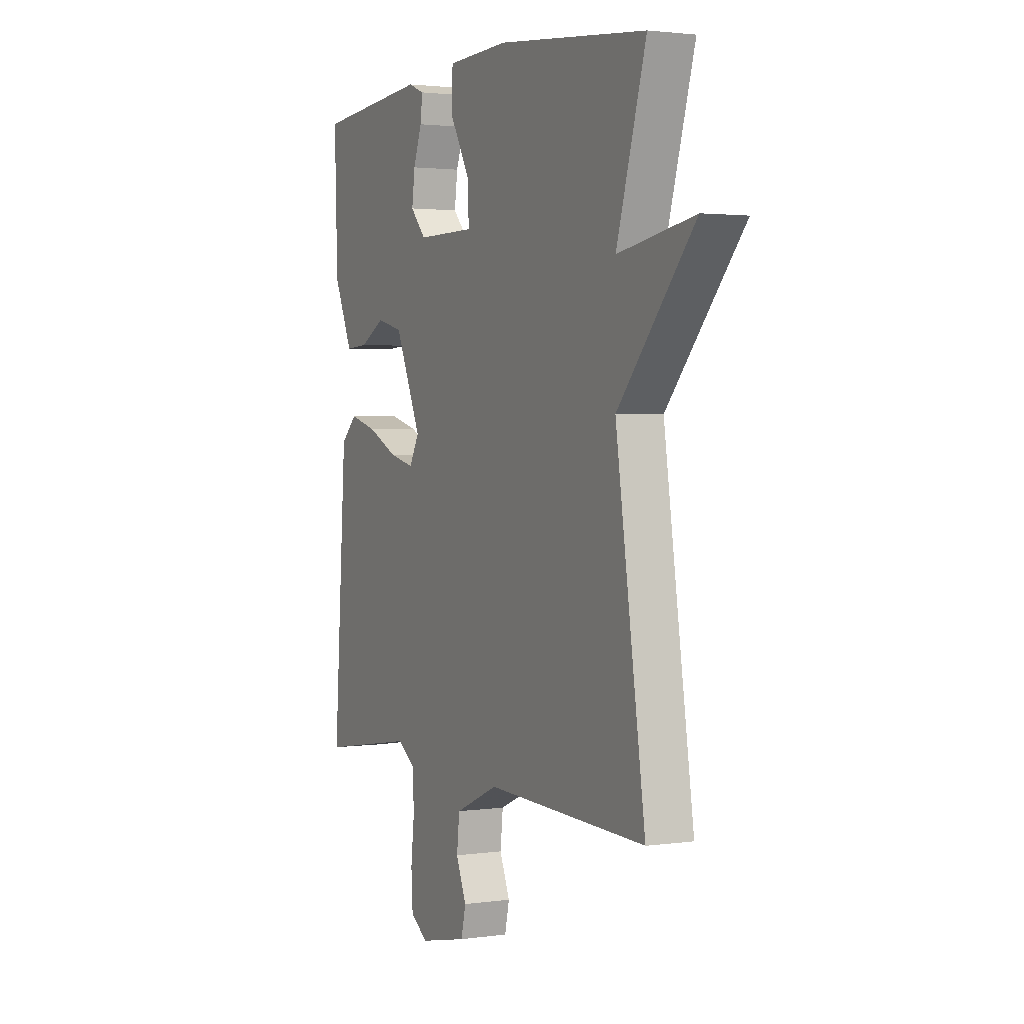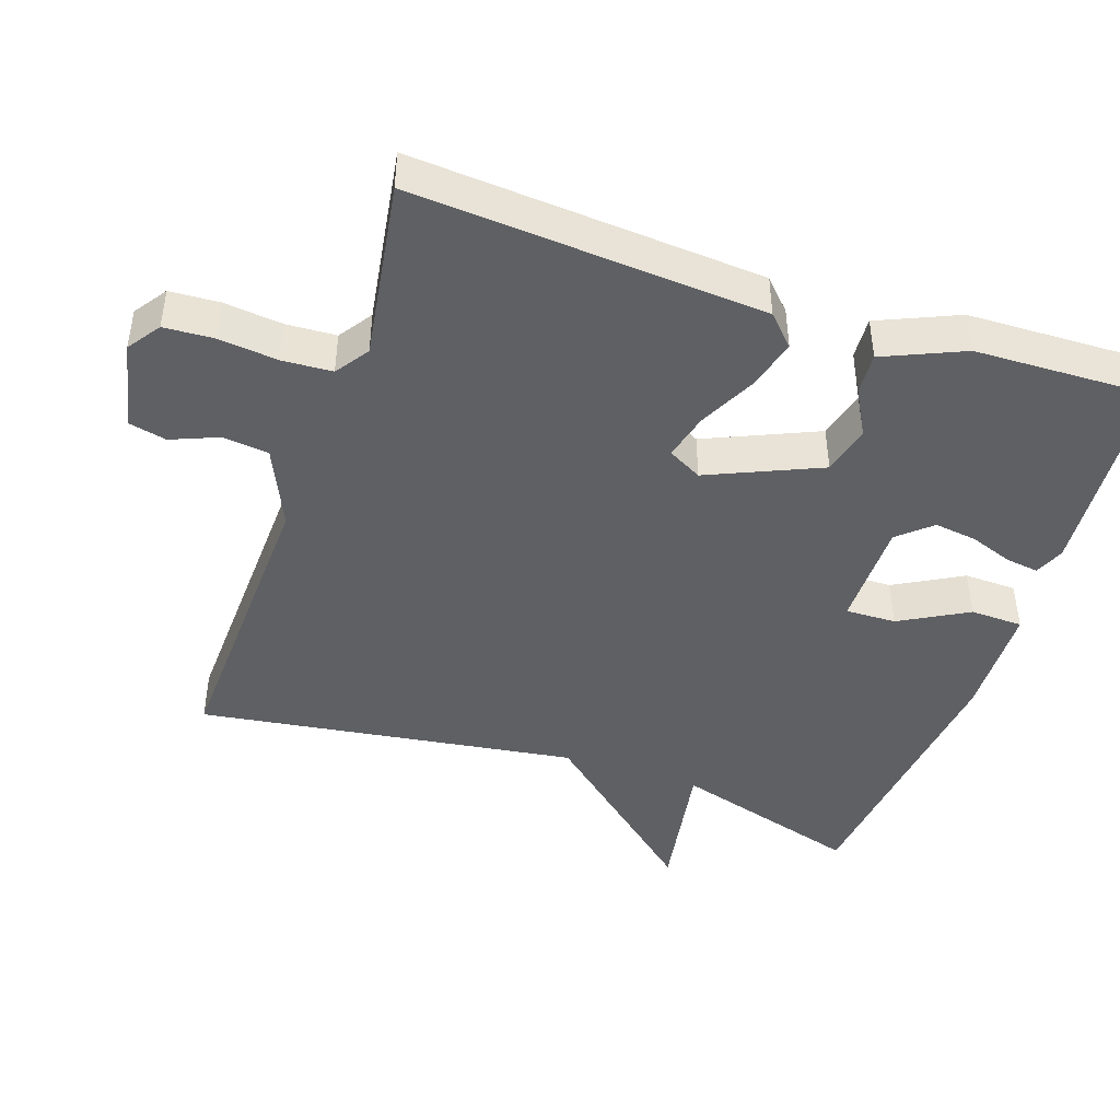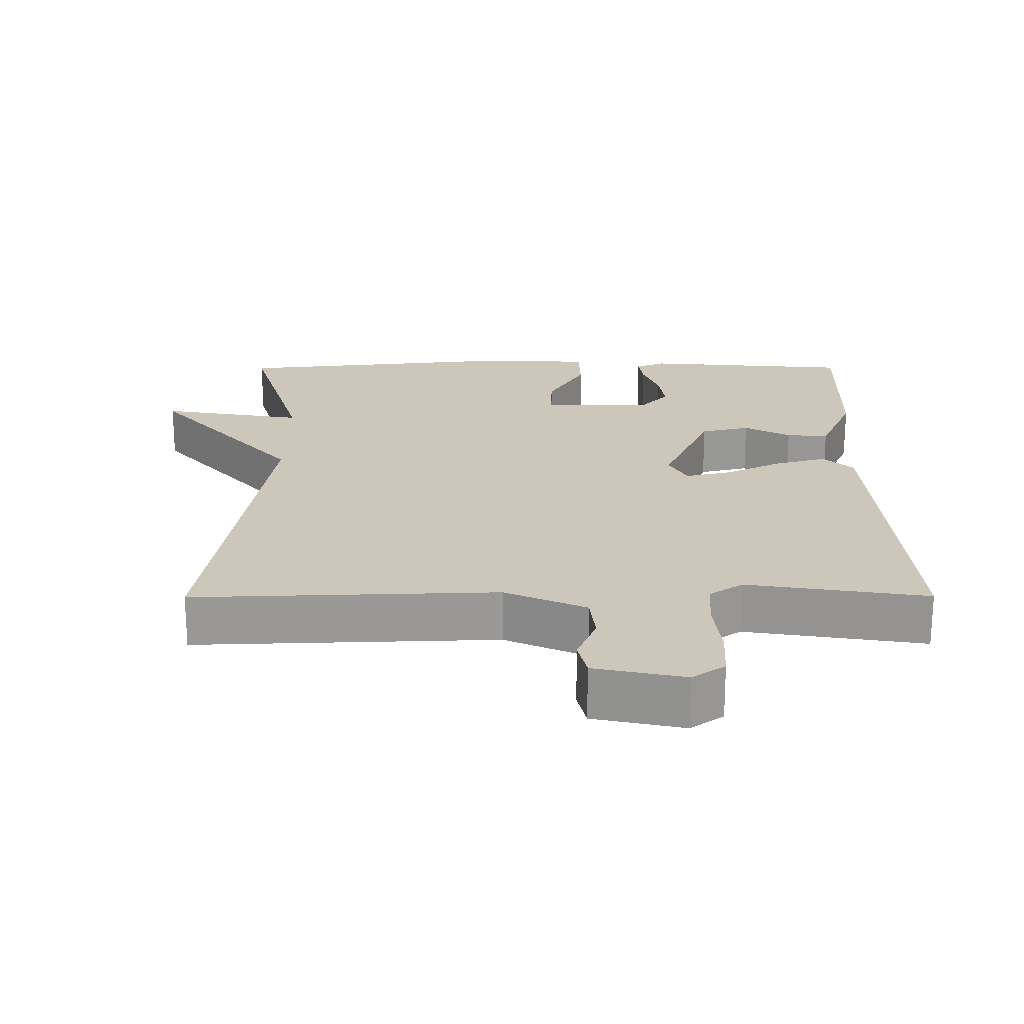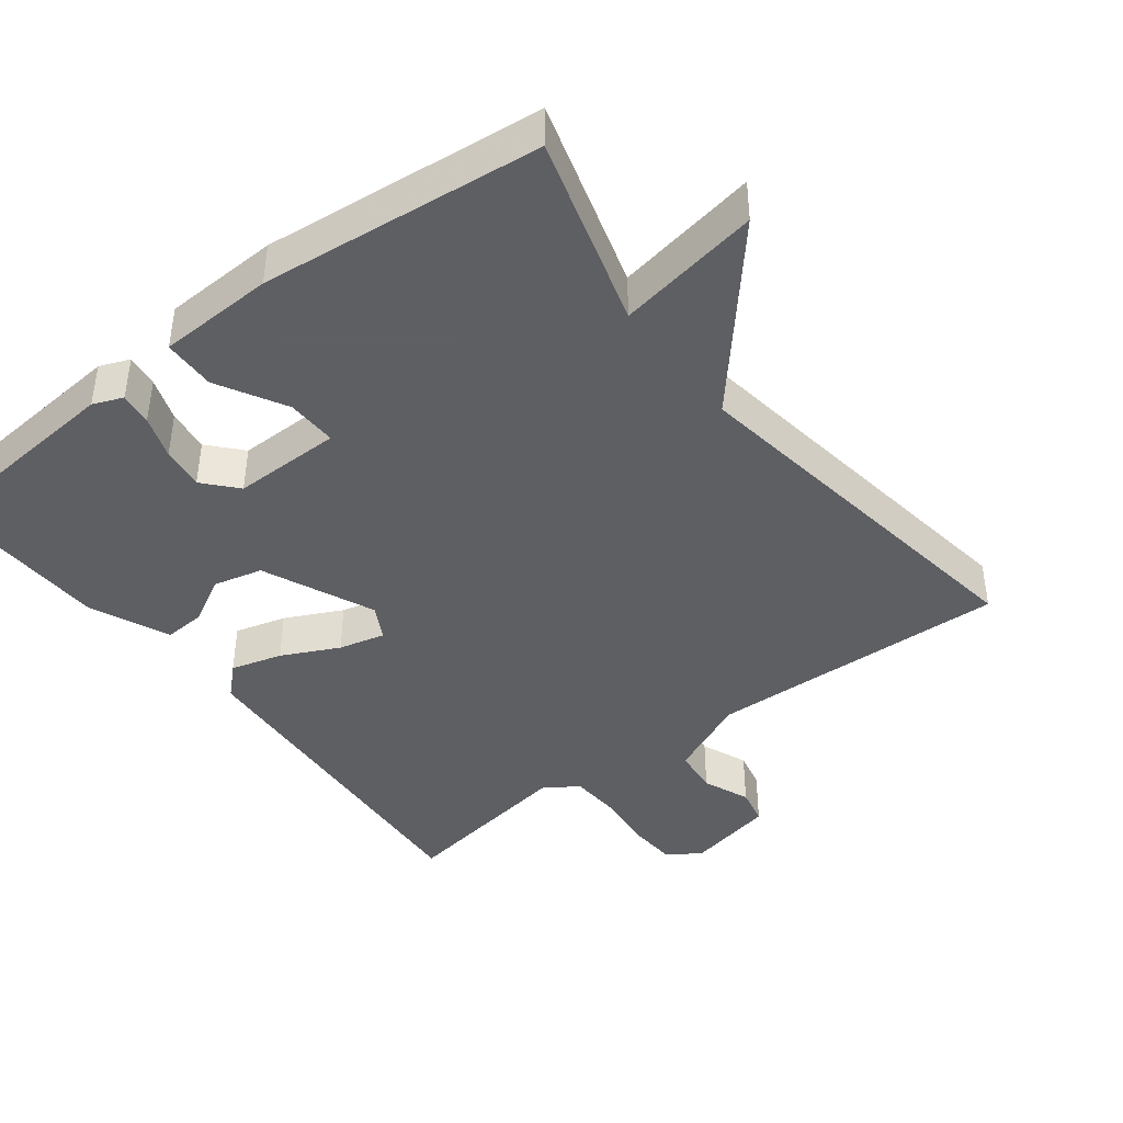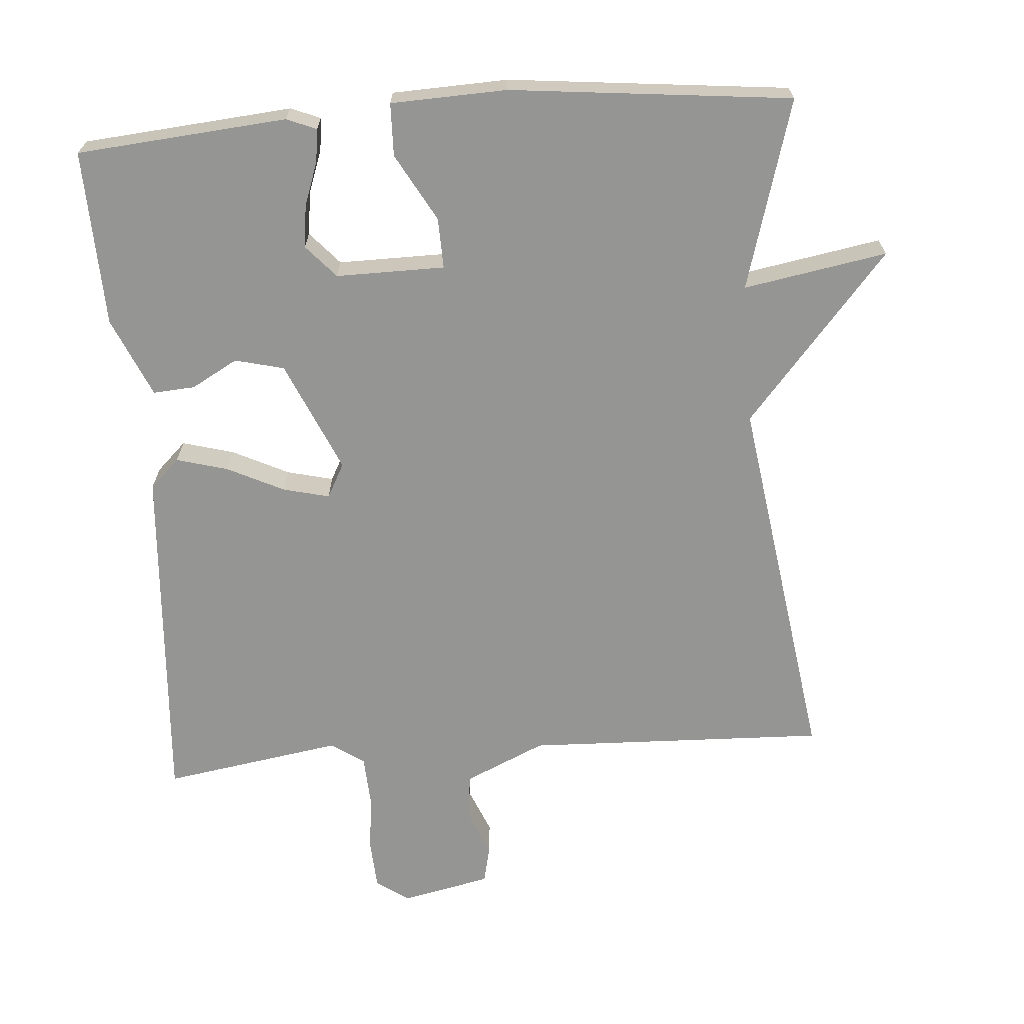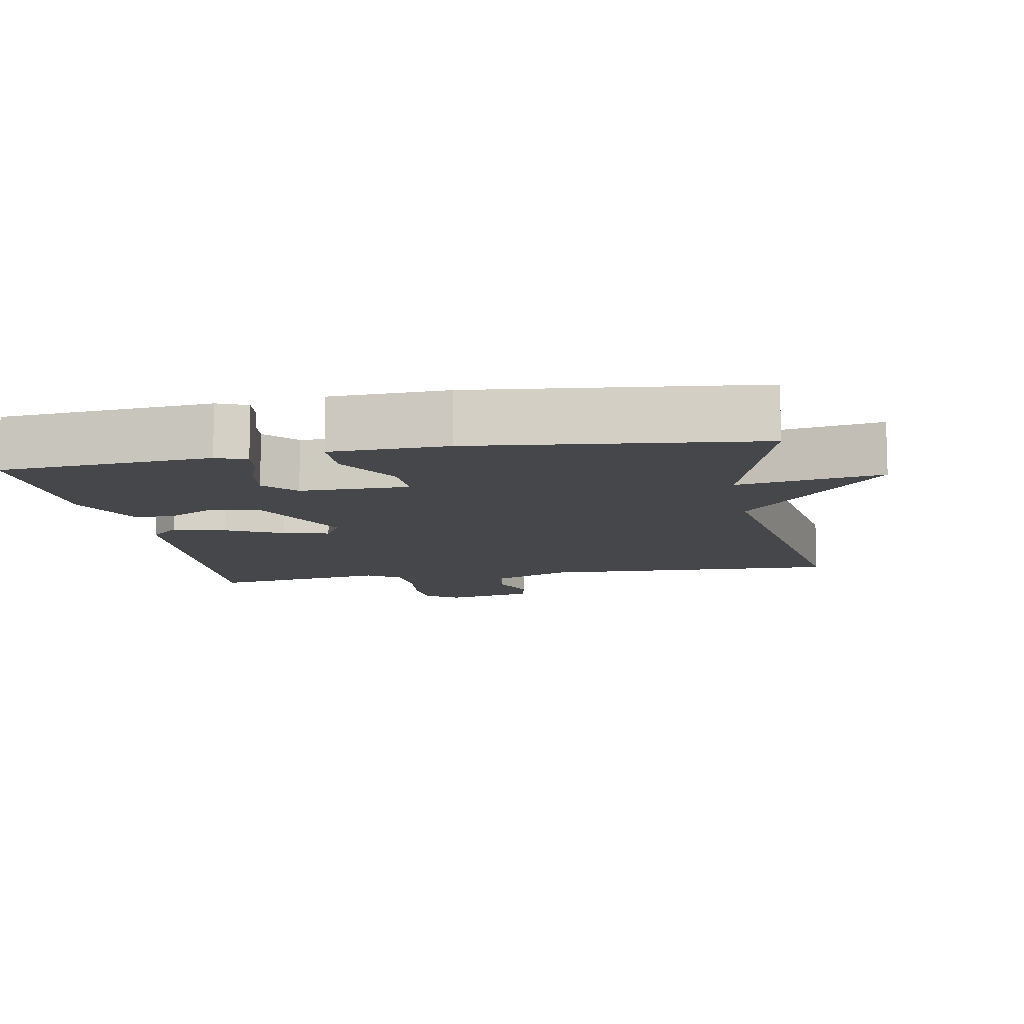
<metadata>
{"format":"obj","ext":"obj","renderer":"f3d","projection":"perspective","resolution":1024,"background":"white","views":[{"elev":2.1,"azim":63.4,"up":"+Z"},{"elev":-44.3,"azim":-108.9,"up":"+Y"},{"elev":21.5,"azim":179.8,"up":"+Y"},{"elev":-42.0,"azim":37.5,"up":"+Y"},{"elev":-67.4,"azim":4.4,"up":"+Y"},{"elev":-10.3,"azim":10.2,"up":"+Y"}]}
</metadata>
<code>
v -0.5 0.07 0.5
v -0.205 0.07 0.525
v -0.163 0.07 0.508
v -0.169 0.07 0.462
v -0.191 0.07 0.401
v -0.199 0.07 0.341
v -0.158 0.07 0.295
v -0.005 0.07 0.296
v -0.007 0.07 0.367
v -0.06 0.07 0.462
v -0.058 0.07 0.536
v 0.105 0.07 0.542
v 0.5 0.07 0.5
v 0.422 0.07 0.233
v 0.624 0.07 0.268
v 0.422 0.07 0.033
v 0.5 0.07 -0.5
v 0.076 0.07 -0.485
v -0.038 0.07 -0.536
v -0.045 0.07 -0.601
v -0.018 0.07 -0.667
v -0.03 0.07 -0.72
v -0.156 0.07 -0.747
v -0.202 0.07 -0.715
v -0.206 0.07 -0.645
v -0.197 0.07 -0.562
v -0.201 0.07 -0.492
v -0.248 0.07 -0.46
v -0.5 0.07 -0.5
v -0.466 0.07 -0.007
v -0.424 0.07 0.033
v -0.352 0.07 0.013
v -0.272 0.07 -0.026
v -0.207 0.07 -0.042
v -0.181 0.07 0.006
v -0.25 0.07 0.163
v -0.319 0.07 0.18
v -0.384 0.07 0.144
v -0.443 0.07 0.14
v -0.492 0.07 0.252
v -0.5 0 0.5
v -0.205 0 0.525
v -0.163 0 0.508
v -0.169 0 0.462
v -0.191 0 0.401
v -0.199 0 0.341
v -0.158 0 0.295
v -0.005 0 0.296
v -0.007 0 0.367
v -0.06 0 0.462
v -0.058 0 0.536
v 0.105 0 0.542
v 0.5 0 0.5
v 0.422 0 0.233
v 0.624 0 0.268
v 0.422 0 0.033
v 0.5 0 -0.5
v 0.076 0 -0.485
v -0.038 0 -0.536
v -0.045 0 -0.601
v -0.018 0 -0.667
v -0.03 0 -0.72
v -0.156 0 -0.747
v -0.202 0 -0.715
v -0.206 0 -0.645
v -0.197 0 -0.562
v -0.201 0 -0.492
v -0.248 0 -0.46
v -0.5 0 -0.5
v -0.466 0 -0.007
v -0.424 0 0.033
v -0.352 0 0.013
v -0.272 0 -0.026
v -0.207 0 -0.042
v -0.181 0 0.006
v -0.25 0 0.163
v -0.319 0 0.18
v -0.384 0 0.144
v -0.443 0 0.14
v -0.492 0 0.252
f 3 4 5
f 2 3 5
f 1 2 5
f 40 1 5
f 39 40 5
f 38 39 5
f 37 38 5
f 36 37 5 6
f 35 36 6 7
f 31 32 33
f 30 31 33
f 29 30 33
f 28 29 33
f 27 28 33 34
f 26 27 34 35
f 24 25 26
f 23 24 26
f 22 23 26
f 21 22 26
f 20 21 26
f 35 7 8
f 26 35 8
f 20 26 8
f 19 20 8
f 16 17 18
f 14 15 16
f 18 19 8
f 16 18 8
f 14 16 8
f 12 13 14
f 11 12 14
f 10 11 14
f 9 10 14
f 8 9 14
f 45 44 43
f 45 43 42
f 45 42 41
f 45 41 80
f 45 80 79
f 45 79 78
f 45 78 77
f 46 45 77 76
f 47 46 76 75
f 73 72 71
f 73 71 70
f 73 70 69
f 73 69 68
f 74 73 68 67
f 75 74 67 66
f 66 65 64
f 66 64 63
f 66 63 62
f 66 62 61
f 66 61 60
f 48 47 75
f 48 75 66
f 48 66 60
f 48 60 59
f 58 57 56
f 56 55 54
f 48 59 58
f 48 58 56
f 48 56 54
f 54 53 52
f 54 52 51
f 54 51 50
f 54 50 49
f 54 49 48
f 1 41 42 2
f 2 42 43 3
f 3 43 44 4
f 4 44 45 5
f 5 45 46 6
f 6 46 47 7
f 7 47 48 8
f 8 48 49 9
f 9 49 50 10
f 10 50 51 11
f 11 51 52 12
f 12 52 53 13
f 13 53 54 14
f 14 54 55 15
f 15 55 56 16
f 16 56 57 17
f 17 57 58 18
f 18 58 59 19
f 19 59 60 20
f 20 60 61 21
f 21 61 62 22
f 22 62 63 23
f 23 63 64 24
f 24 64 65 25
f 25 65 66 26
f 26 66 67 27
f 27 67 68 28
f 28 68 69 29
f 29 69 70 30
f 30 70 71 31
f 31 71 72 32
f 32 72 73 33
f 33 73 74 34
f 34 74 75 35
f 35 75 76 36
f 36 76 77 37
f 37 77 78 38
f 38 78 79 39
f 39 79 80 40
f 40 80 41 1

</code>
